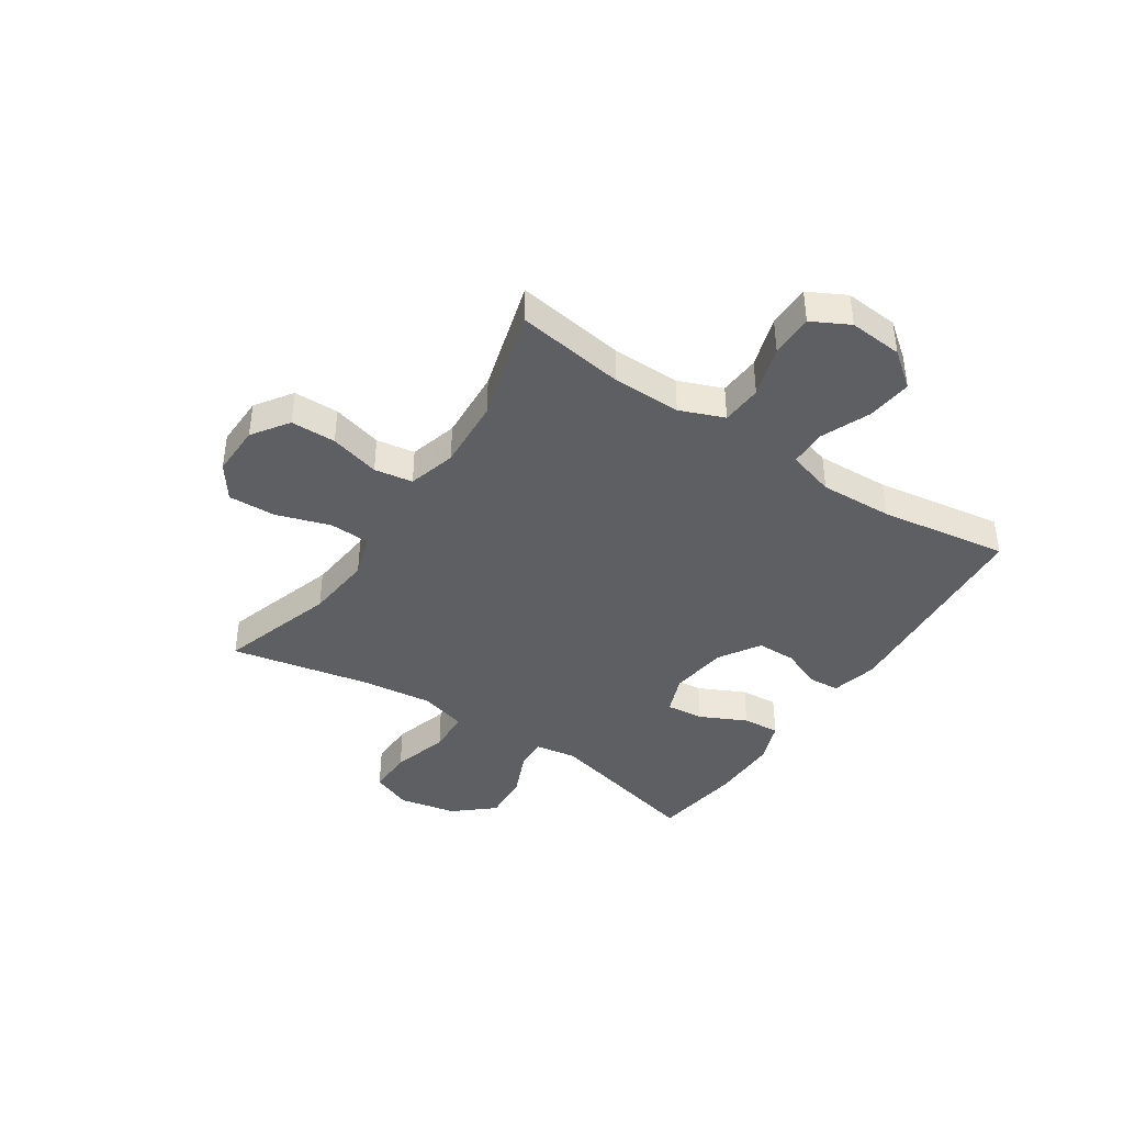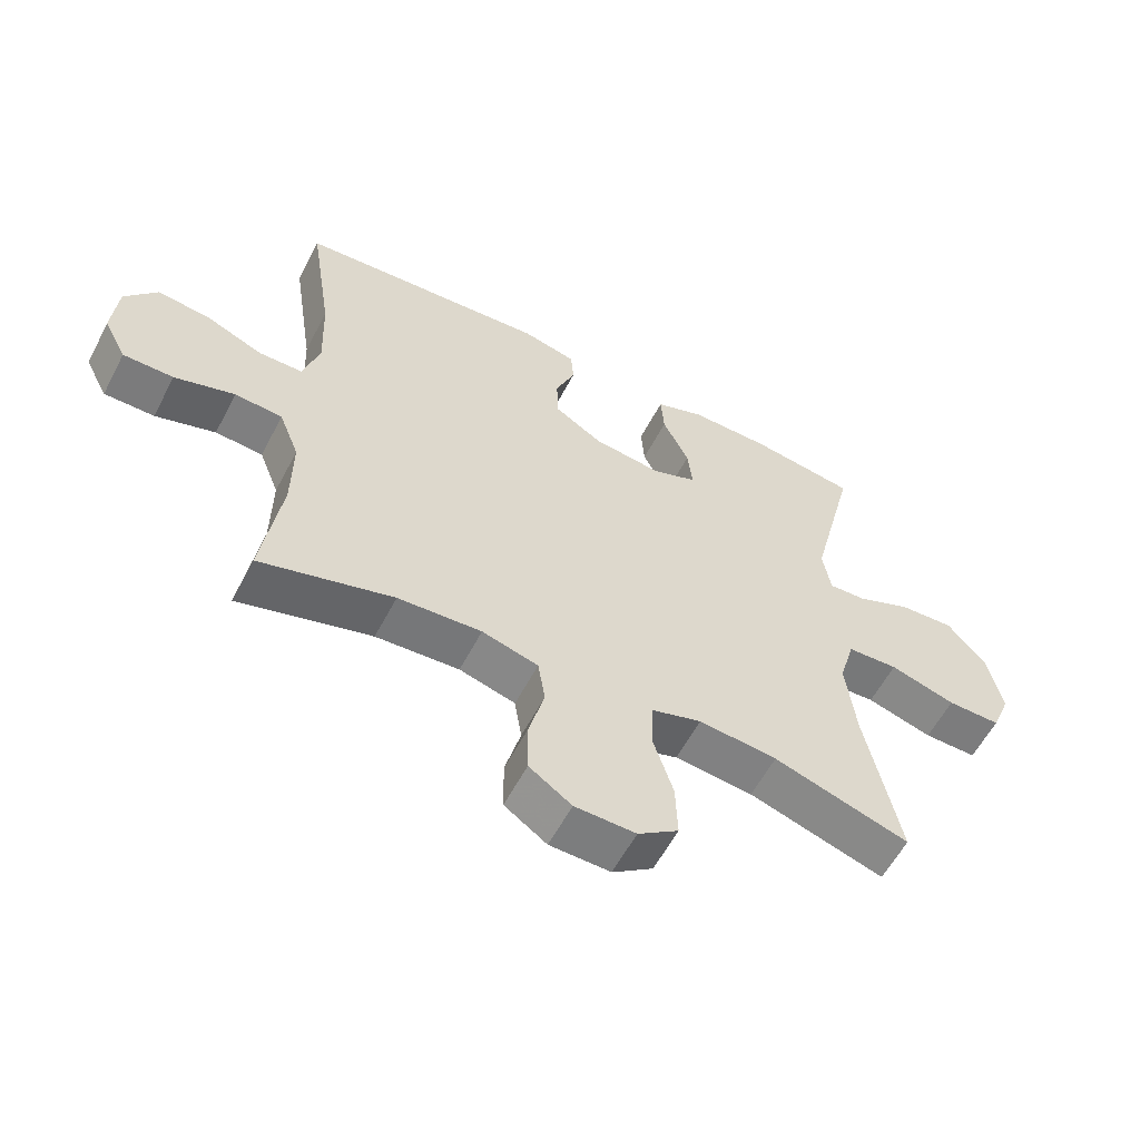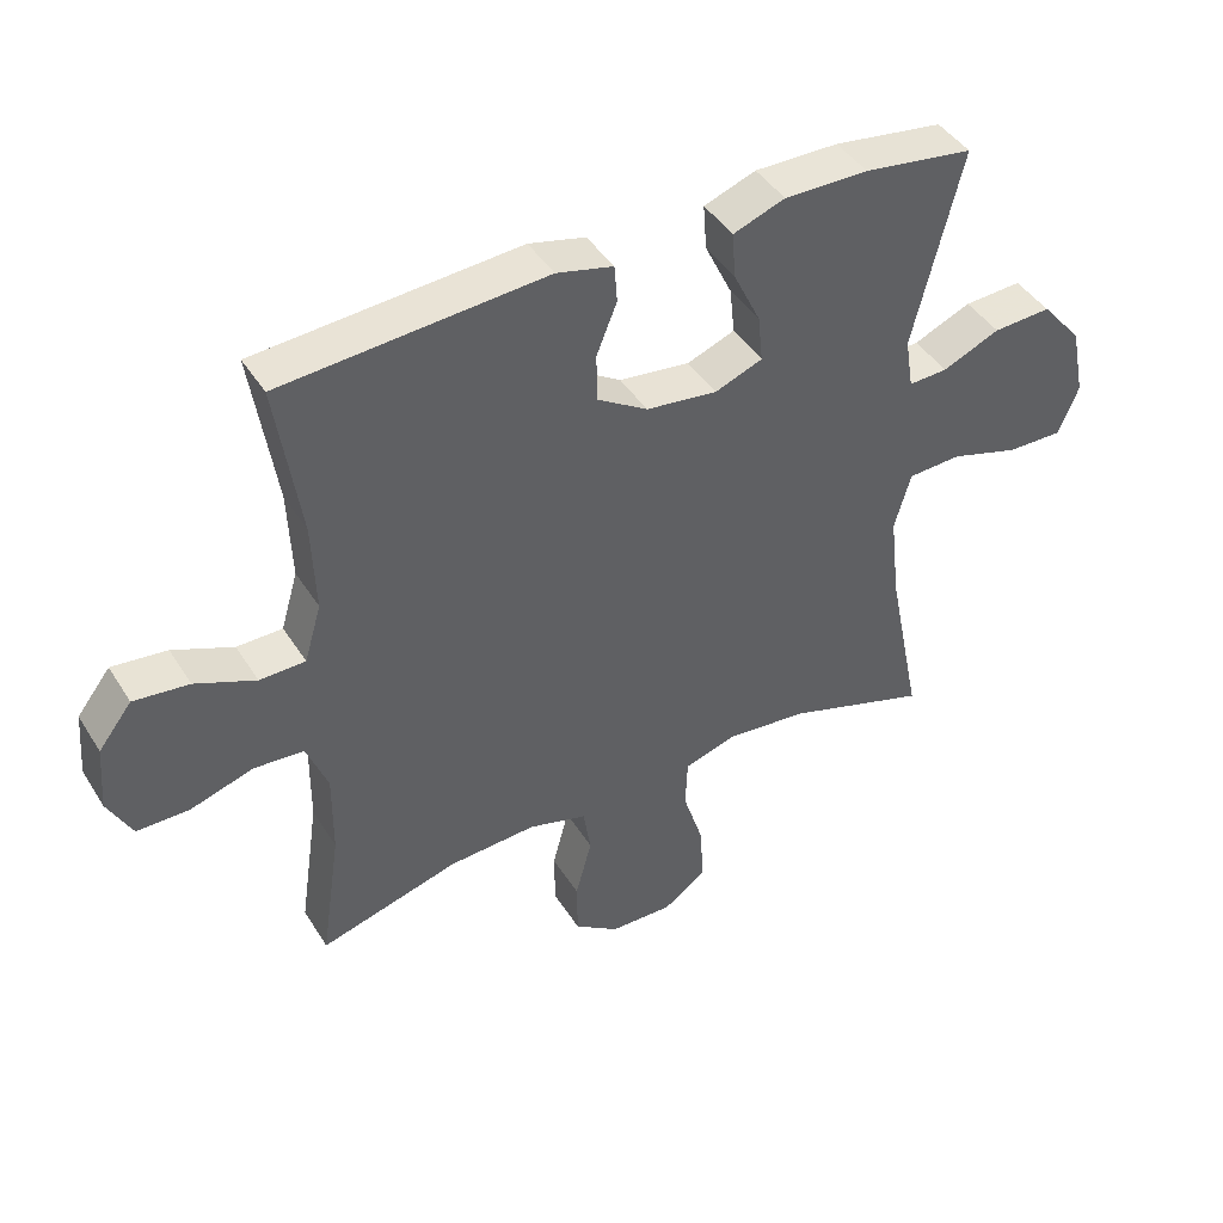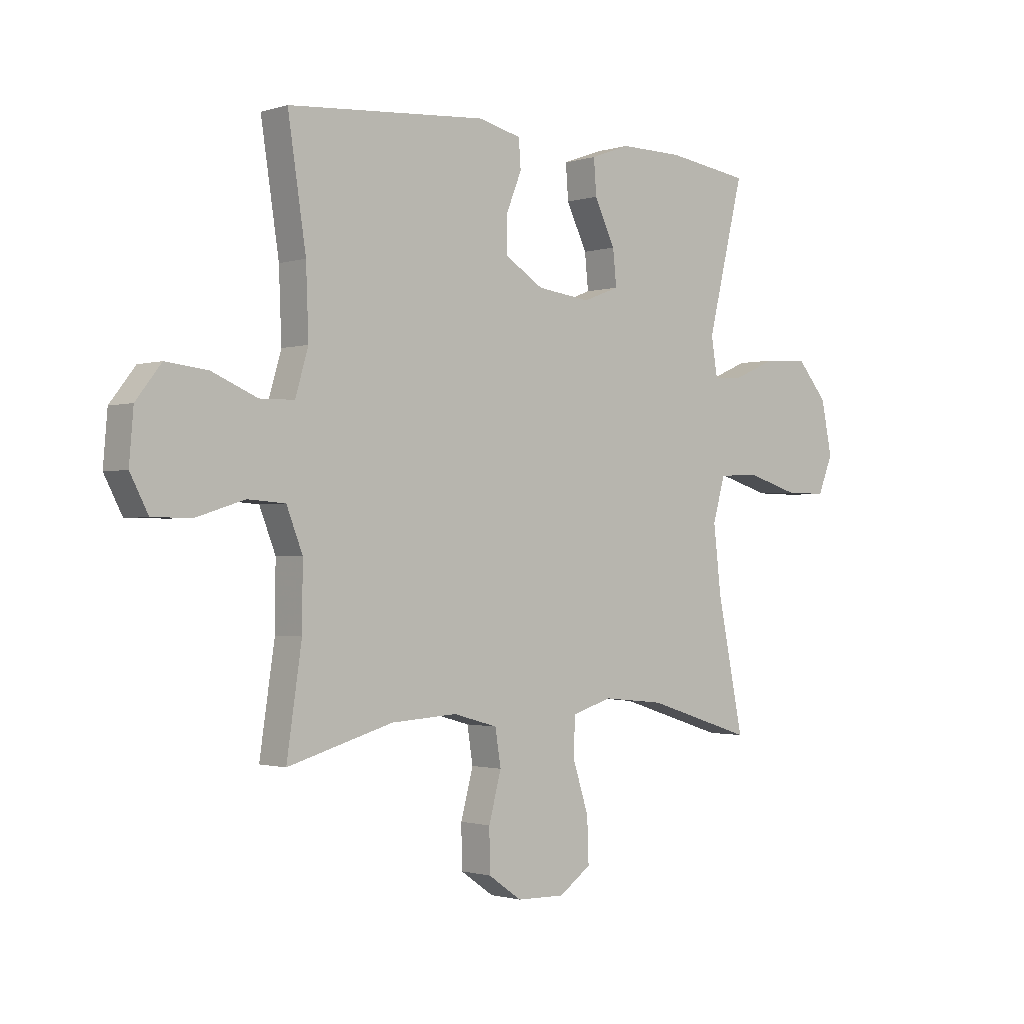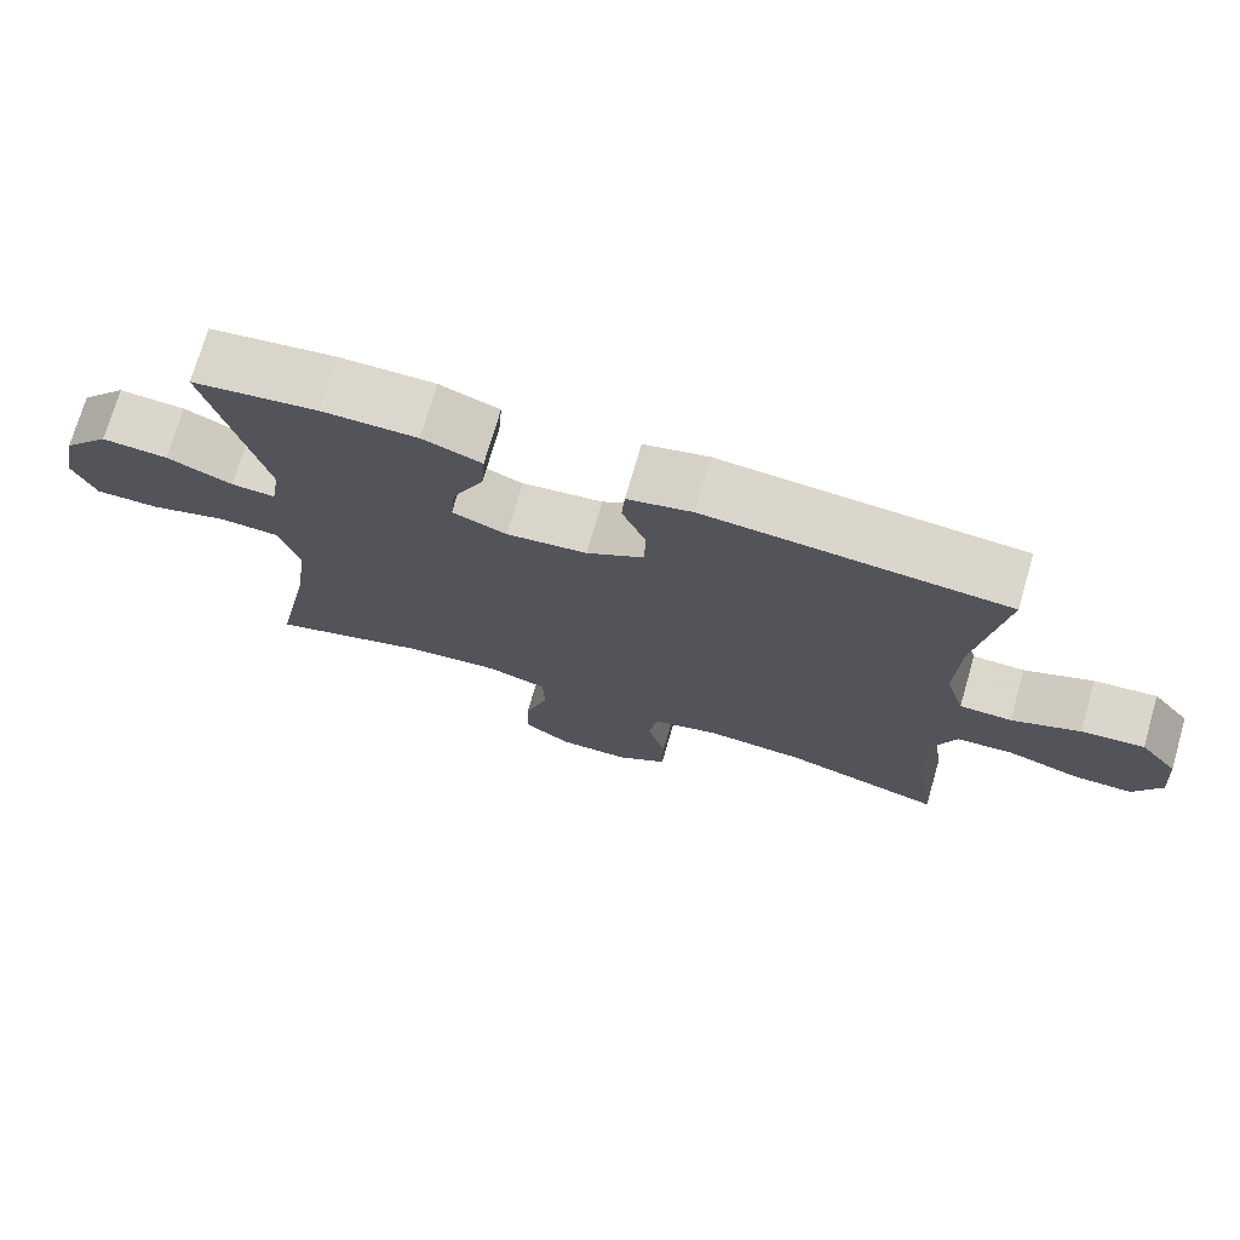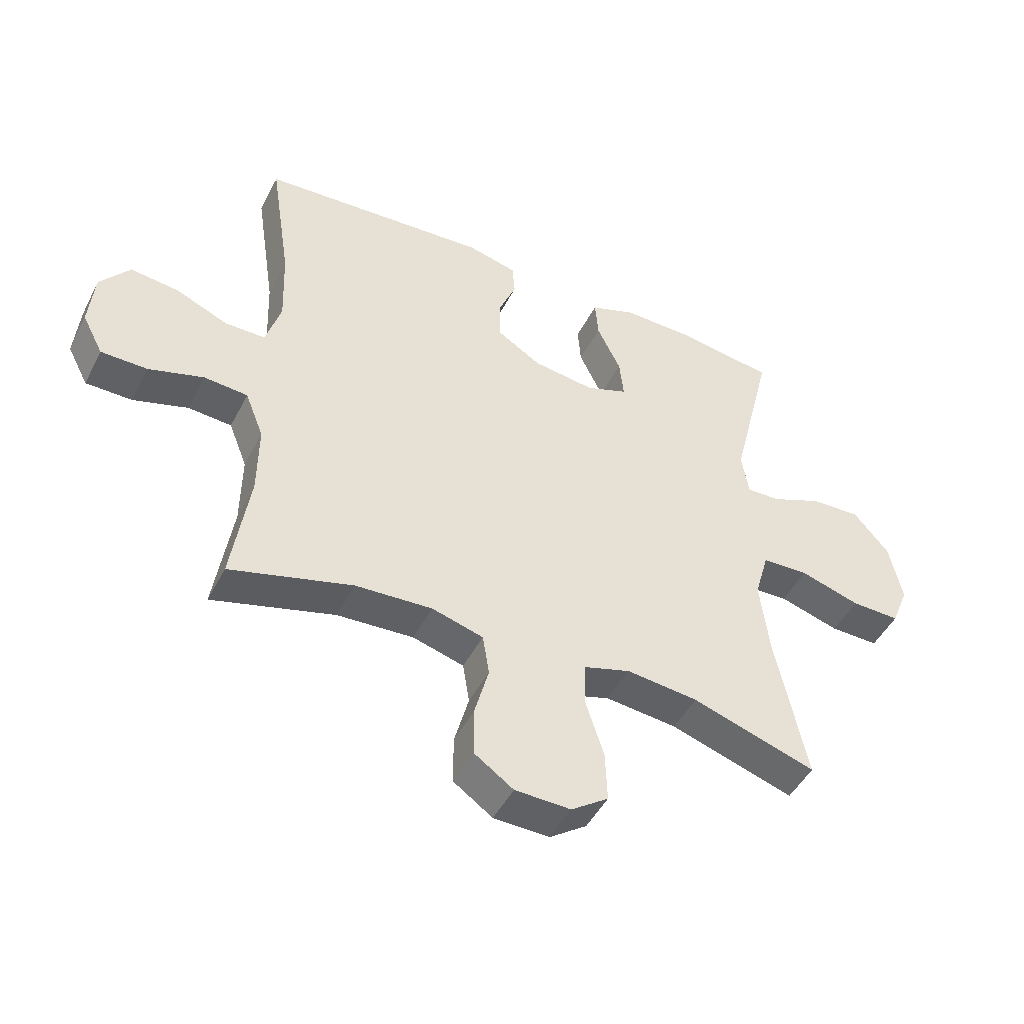
<metadata>
{"format":"obj","ext":"obj","renderer":"f3d","projection":"perspective","resolution":1024,"background":"white","views":[{"elev":-41.1,"azim":-123.5,"up":"+Y"},{"elev":-58.5,"azim":-27.5,"up":"+Z"},{"elev":43.3,"azim":-29.9,"up":"+Z"},{"elev":-1.3,"azim":-41.6,"up":"+Z"},{"elev":73.4,"azim":-163.8,"up":"+Z"},{"elev":-47.5,"azim":-26.3,"up":"+Z"}]}
</metadata>
<code>
v -0.5 0.07 0.5
v -0.114 0.07 0.529
v -0.031 0.07 0.509
v -0.027 0.07 0.454
v -0.057 0.07 0.38
v -0.056 0.07 0.31
v 0.018 0.07 0.264
v 0.122 0.07 0.251
v 0.192 0.07 0.278
v 0.185 0.07 0.346
v 0.145 0.07 0.429
v 0.14 0.07 0.496
v 0.216 0.07 0.524
v 0.339 0.07 0.523
v 0.5 0.07 0.5
v 0.429 0.07 0.212
v 0.441 0.07 0.137
v 0.498 0.07 0.14
v 0.582 0.07 0.176
v 0.667 0.07 0.181
v 0.727 0.07 0.111
v 0.748 0.07 0.008
v 0.719 0.07 -0.064
v 0.637 0.07 -0.063
v 0.536 0.07 -0.033
v 0.458 0.07 -0.037
v 0.434 0.07 -0.121
v 0.449 0.07 -0.25
v 0.5 0.07 -0.5
v 0.292 0.07 -0.434
v 0.172 0.07 -0.422
v 0.095 0.07 -0.446
v 0.092 0.07 -0.519
v 0.123 0.07 -0.616
v 0.126 0.07 -0.701
v 0.064 0.07 -0.745
v -0.029 0.07 -0.743
v -0.094 0.07 -0.698
v -0.095 0.07 -0.617
v -0.071 0.07 -0.527
v -0.082 0.07 -0.458
v -0.168 0.07 -0.434
v -0.296 0.07 -0.442
v -0.5 0.07 -0.5
v -0.471 0.07 -0.304
v -0.47 0.07 -0.182
v -0.501 0.07 -0.103
v -0.574 0.07 -0.098
v -0.666 0.07 -0.127
v -0.743 0.07 -0.127
v -0.778 0.07 -0.06
v -0.77 0.07 0.036
v -0.721 0.07 0.099
v -0.64 0.07 0.09
v -0.552 0.07 0.053
v -0.485 0.07 0.054
v -0.46 0.07 0.139
v -0.465 0.07 0.27
v -0.5 0 0.5
v -0.114 0 0.529
v -0.031 0 0.509
v -0.027 0 0.454
v -0.057 0 0.38
v -0.056 0 0.31
v 0.018 0 0.264
v 0.122 0 0.251
v 0.192 0 0.278
v 0.185 0 0.346
v 0.145 0 0.429
v 0.14 0 0.496
v 0.216 0 0.524
v 0.339 0 0.523
v 0.5 0 0.5
v 0.429 0 0.212
v 0.441 0 0.137
v 0.498 0 0.14
v 0.582 0 0.176
v 0.667 0 0.181
v 0.727 0 0.111
v 0.748 0 0.008
v 0.719 0 -0.064
v 0.637 0 -0.063
v 0.536 0 -0.033
v 0.458 0 -0.037
v 0.434 0 -0.121
v 0.449 0 -0.25
v 0.5 0 -0.5
v 0.292 0 -0.434
v 0.172 0 -0.422
v 0.095 0 -0.446
v 0.092 0 -0.519
v 0.123 0 -0.616
v 0.126 0 -0.701
v 0.064 0 -0.745
v -0.029 0 -0.743
v -0.094 0 -0.698
v -0.095 0 -0.617
v -0.071 0 -0.527
v -0.082 0 -0.458
v -0.168 0 -0.434
v -0.296 0 -0.442
v -0.5 0 -0.5
v -0.471 0 -0.304
v -0.47 0 -0.182
v -0.501 0 -0.103
v -0.574 0 -0.098
v -0.666 0 -0.127
v -0.743 0 -0.127
v -0.778 0 -0.06
v -0.77 0 0.036
v -0.721 0 0.099
v -0.64 0 0.09
v -0.552 0 0.053
v -0.485 0 0.054
v -0.46 0 0.139
v -0.465 0 0.27
f 53 54 55
f 52 53 55
f 51 52 55
f 50 51 55
f 49 50 55
f 48 49 55
f 47 48 55 56
f 46 47 56 57
f 43 44 45
f 45 46 57
f 43 45 57
f 42 43 57
f 38 39 40
f 37 38 40
f 36 37 40
f 35 36 40
f 34 35 40
f 33 34 40
f 32 33 40 41
f 42 57 58
f 41 42 58
f 32 41 58
f 31 32 58
f 23 24 25
f 22 23 25
f 21 22 25
f 20 21 25
f 19 20 25
f 18 19 25
f 17 18 25 26
f 16 17 26 27
f 14 15 16
f 13 14 16
f 12 13 16
f 11 12 16
f 10 11 16
f 9 10 16 27
f 3 4 5
f 2 3 5
f 1 2 5
f 58 1 5
f 58 5 6
f 58 6 7
f 31 58 7
f 30 31 7
f 30 7 8
f 29 30 8
f 28 29 8
f 8 9 27 28
f 113 112 111
f 113 111 110
f 113 110 109
f 113 109 108
f 113 108 107
f 113 107 106
f 114 113 106 105
f 115 114 105 104
f 103 102 101
f 115 104 103
f 115 103 101
f 115 101 100
f 98 97 96
f 98 96 95
f 98 95 94
f 98 94 93
f 98 93 92
f 98 92 91
f 99 98 91 90
f 116 115 100
f 116 100 99
f 116 99 90
f 116 90 89
f 83 82 81
f 83 81 80
f 83 80 79
f 83 79 78
f 83 78 77
f 83 77 76
f 84 83 76 75
f 85 84 75 74
f 74 73 72
f 74 72 71
f 74 71 70
f 74 70 69
f 74 69 68
f 85 74 68 67
f 63 62 61
f 63 61 60
f 63 60 59
f 63 59 116
f 64 63 116
f 65 64 116
f 65 116 89
f 65 89 88
f 66 65 88
f 66 88 87
f 66 87 86
f 86 85 67 66
f 1 59 60 2
f 2 60 61 3
f 3 61 62 4
f 4 62 63 5
f 5 63 64 6
f 6 64 65 7
f 7 65 66 8
f 8 66 67 9
f 9 67 68 10
f 10 68 69 11
f 11 69 70 12
f 12 70 71 13
f 13 71 72 14
f 14 72 73 15
f 15 73 74 16
f 16 74 75 17
f 17 75 76 18
f 18 76 77 19
f 19 77 78 20
f 20 78 79 21
f 21 79 80 22
f 22 80 81 23
f 23 81 82 24
f 24 82 83 25
f 25 83 84 26
f 26 84 85 27
f 27 85 86 28
f 28 86 87 29
f 29 87 88 30
f 30 88 89 31
f 31 89 90 32
f 32 90 91 33
f 33 91 92 34
f 34 92 93 35
f 35 93 94 36
f 36 94 95 37
f 37 95 96 38
f 38 96 97 39
f 39 97 98 40
f 40 98 99 41
f 41 99 100 42
f 42 100 101 43
f 43 101 102 44
f 44 102 103 45
f 45 103 104 46
f 46 104 105 47
f 47 105 106 48
f 48 106 107 49
f 49 107 108 50
f 50 108 109 51
f 51 109 110 52
f 52 110 111 53
f 53 111 112 54
f 54 112 113 55
f 55 113 114 56
f 56 114 115 57
f 57 115 116 58
f 58 116 59 1

</code>
